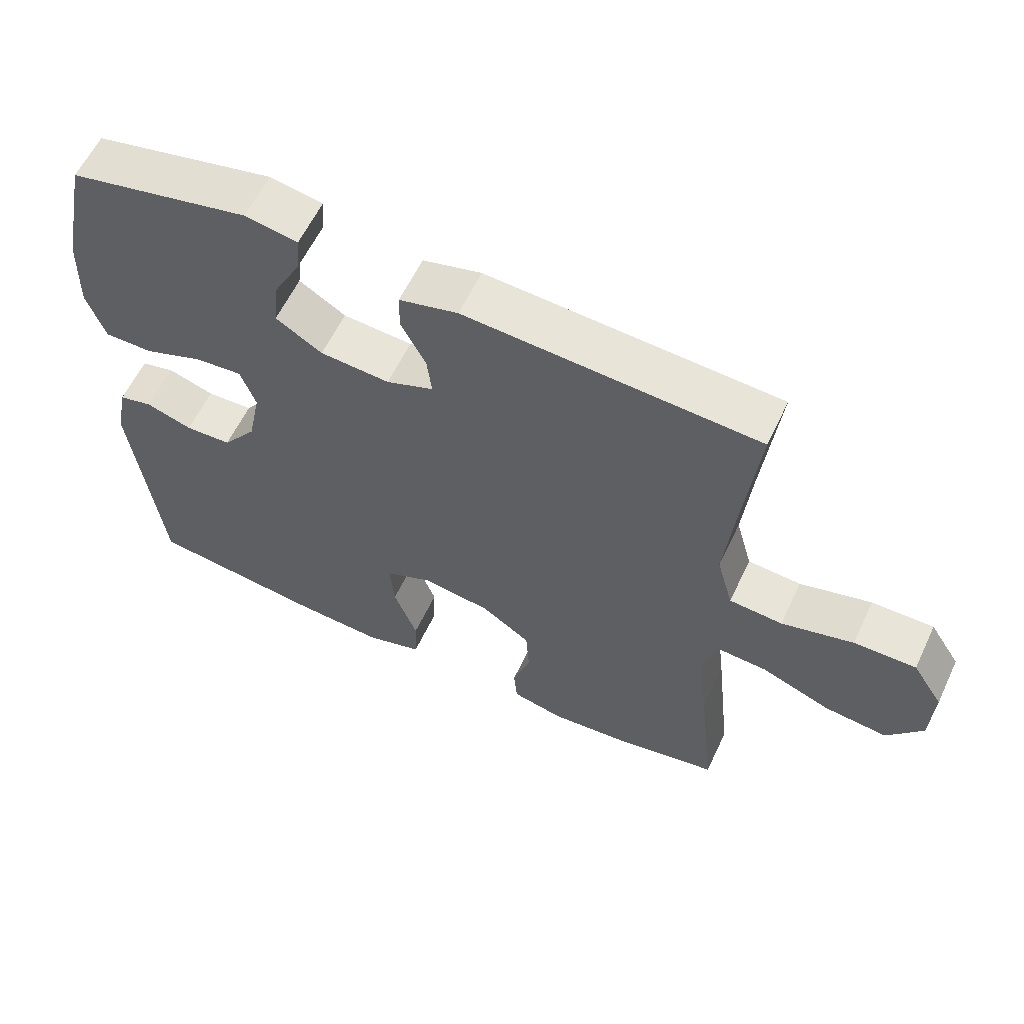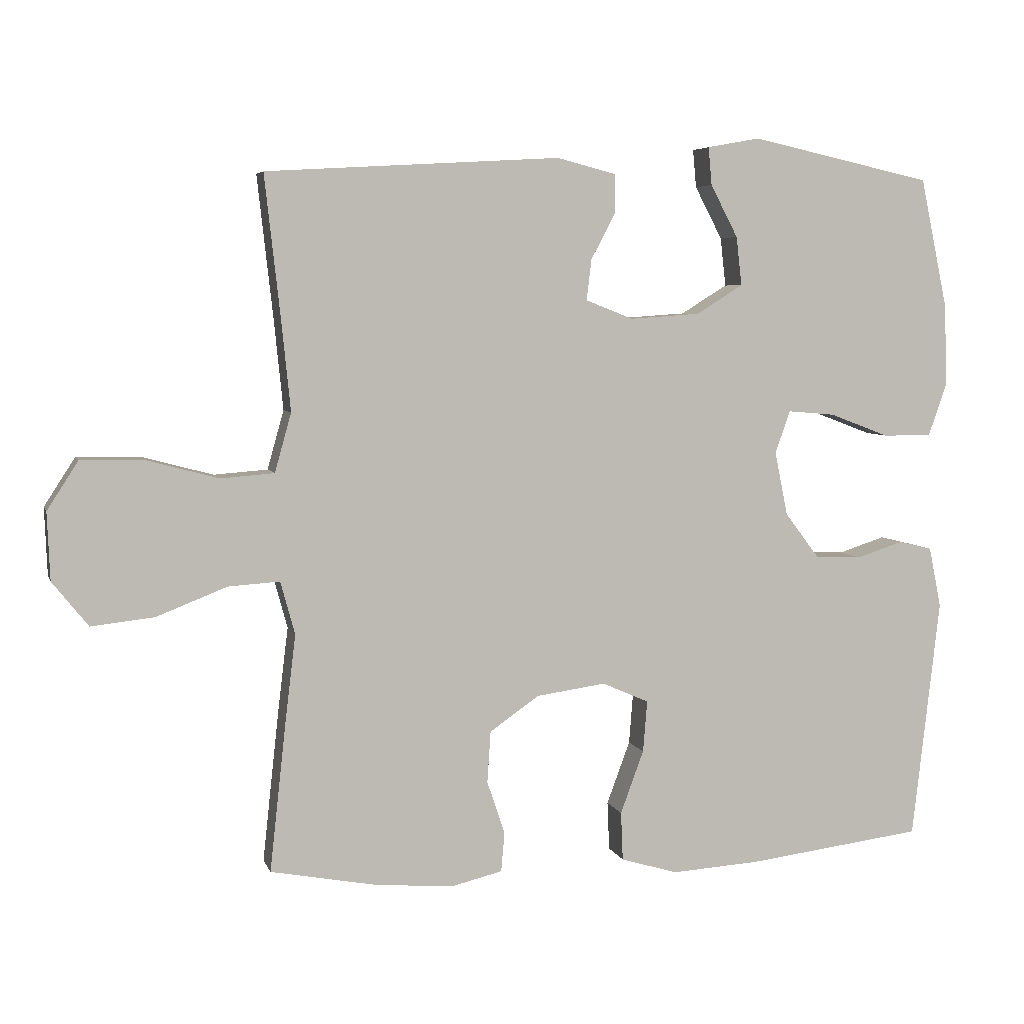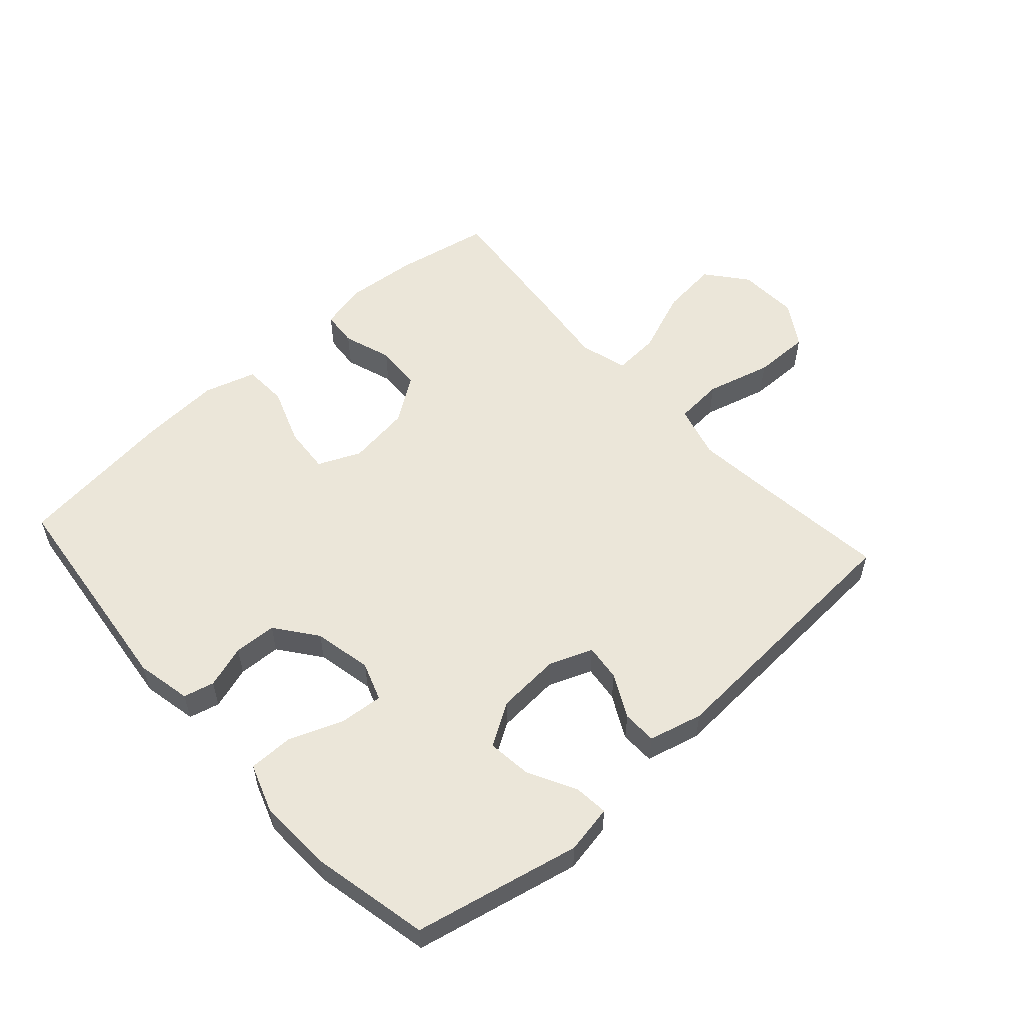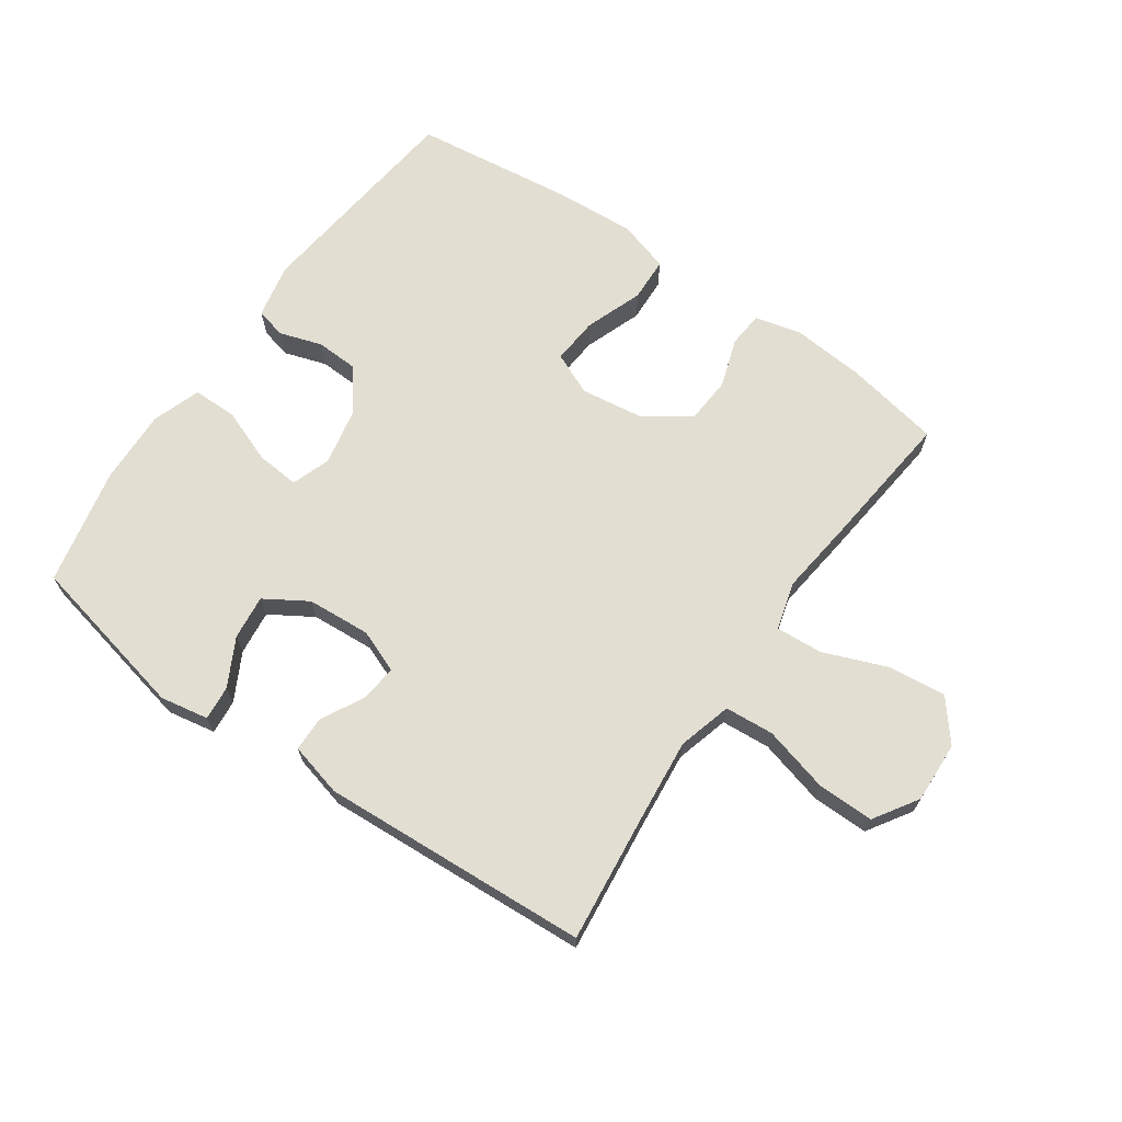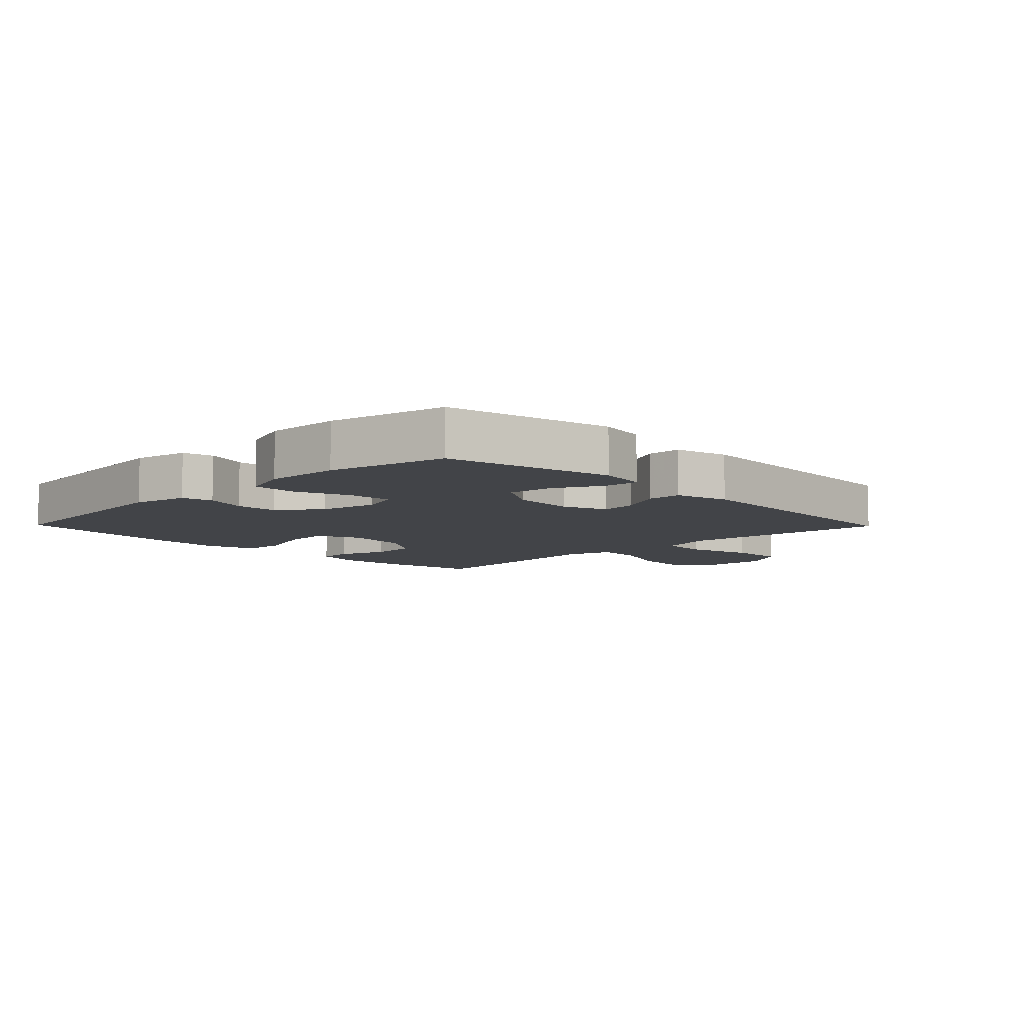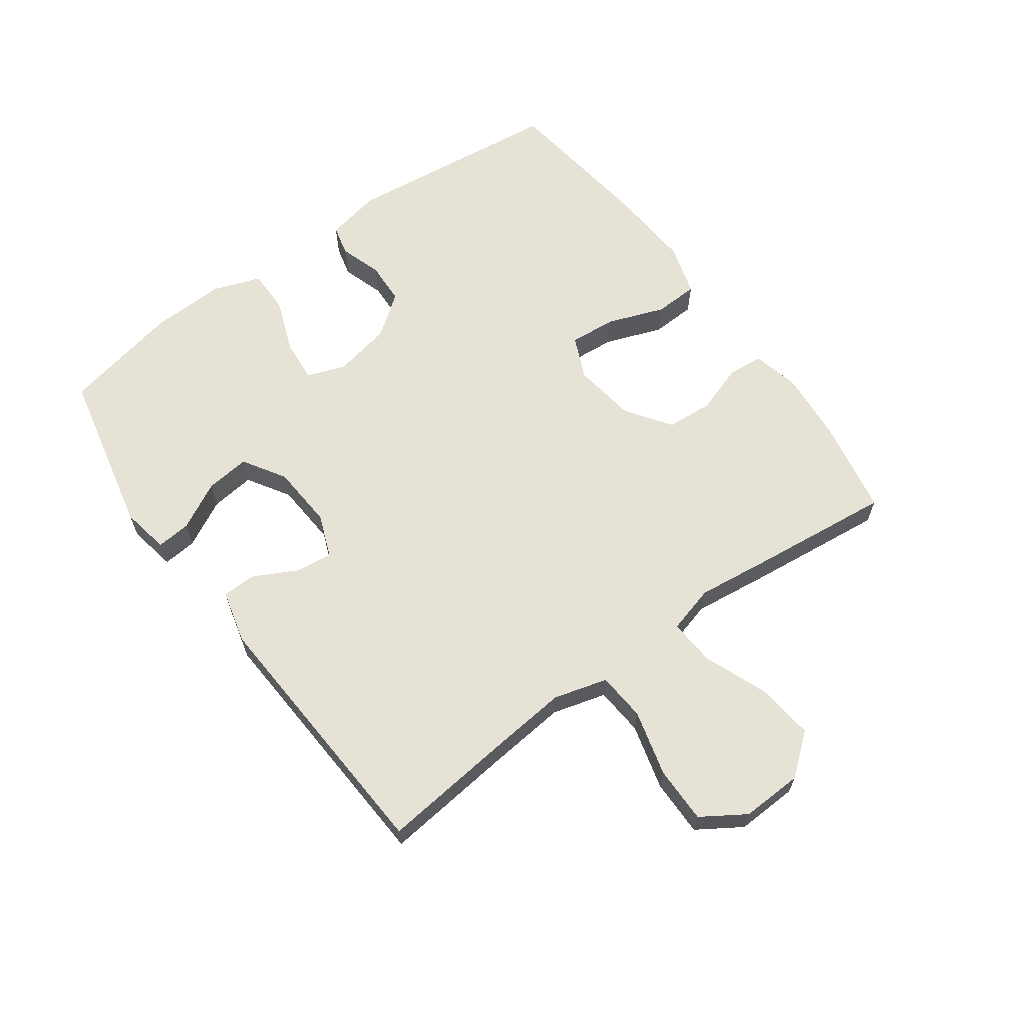
<metadata>
{"format":"obj","ext":"obj","renderer":"f3d","projection":"perspective","resolution":1024,"background":"white","views":[{"elev":59.8,"azim":25.2,"up":"+Z"},{"elev":5.4,"azim":165.5,"up":"+Z"},{"elev":55.4,"azim":-42.1,"up":"+Y"},{"elev":67.9,"azim":34.8,"up":"+Y"},{"elev":-7.7,"azim":-45.7,"up":"+Y"},{"elev":63.7,"azim":54.0,"up":"+Y"}]}
</metadata>
<code>
v 0.5 0.07 0.5
v 0.477 0.07 0.292
v 0.464 0.07 0.162
v 0.488 0.07 0.076
v 0.566 0.07 0.07
v 0.671 0.07 0.098
v 0.762 0.07 0.099
v 0.807 0.07 0.029
v 0.803 0.07 -0.069
v 0.751 0.07 -0.134
v 0.659 0.07 -0.124
v 0.557 0.07 -0.084
v 0.482 0.07 -0.079
v 0.461 0.07 -0.156
v 0.476 0.07 -0.28
v 0.5 0.07 -0.5
v 0.347 0.07 -0.529
v 0.232 0.07 -0.539
v 0.157 0.07 -0.521
v 0.152 0.07 -0.464
v 0.178 0.07 -0.386
v 0.173 0.07 -0.311
v 0.101 0.07 -0.261
v 0 0.07 -0.247
v -0.068 0.07 -0.277
v -0.062 0.07 -0.352
v -0.028 0.07 -0.444
v -0.031 0.07 -0.515
v -0.114 0.07 -0.54
v -0.243 0.07 -0.532
v -0.5 0.07 -0.5
v -0.54 0.07 -0.148
v -0.522 0.07 -0.06
v -0.473 0.07 -0.048
v -0.405 0.07 -0.07
v -0.337 0.07 -0.067
v -0.287 0.07 -0.001
v -0.268 0.07 0.092
v -0.29 0.07 0.154
v -0.359 0.07 0.148
v -0.446 0.07 0.115
v -0.517 0.07 0.115
v -0.544 0.07 0.192
v -0.54 0.07 0.311
v -0.5 0.07 0.5
v -0.235 0.07 0.558
v -0.158 0.07 0.544
v -0.163 0.07 0.489
v -0.203 0.07 0.413
v -0.211 0.07 0.342
v -0.143 0.07 0.3
v -0.041 0.07 0.293
v 0.028 0.07 0.32
v 0.021 0.07 0.379
v -0.015 0.07 0.448
v -0.014 0.07 0.503
v 0.072 0.07 0.525
v 0.5 0 0.5
v 0.477 0 0.292
v 0.464 0 0.162
v 0.488 0 0.076
v 0.566 0 0.07
v 0.671 0 0.098
v 0.762 0 0.099
v 0.807 0 0.029
v 0.803 0 -0.069
v 0.751 0 -0.134
v 0.659 0 -0.124
v 0.557 0 -0.084
v 0.482 0 -0.079
v 0.461 0 -0.156
v 0.476 0 -0.28
v 0.5 0 -0.5
v 0.347 0 -0.529
v 0.232 0 -0.539
v 0.157 0 -0.521
v 0.152 0 -0.464
v 0.178 0 -0.386
v 0.173 0 -0.311
v 0.101 0 -0.261
v 0 0 -0.247
v -0.068 0 -0.277
v -0.062 0 -0.352
v -0.028 0 -0.444
v -0.031 0 -0.515
v -0.114 0 -0.54
v -0.243 0 -0.532
v -0.5 0 -0.5
v -0.54 0 -0.148
v -0.522 0 -0.06
v -0.473 0 -0.048
v -0.405 0 -0.07
v -0.337 0 -0.067
v -0.287 0 -0.001
v -0.268 0 0.092
v -0.29 0 0.154
v -0.359 0 0.148
v -0.446 0 0.115
v -0.517 0 0.115
v -0.544 0 0.192
v -0.54 0 0.311
v -0.5 0 0.5
v -0.235 0 0.558
v -0.158 0 0.544
v -0.163 0 0.489
v -0.203 0 0.413
v -0.211 0 0.342
v -0.143 0 0.3
v -0.041 0 0.293
v 0.028 0 0.32
v 0.021 0 0.379
v -0.015 0 0.448
v -0.014 0 0.503
v 0.072 0 0.525
f 54 55 56 57
f 53 54 57 1
f 52 53 1 2
f 46 47 48 49
f 46 49 50
f 45 46 50
f 44 45 50 51
f 40 41 42 43
f 39 40 43 44
f 32 33 34 35
f 32 35 36
f 31 32 36
f 30 31 36 37
f 26 27 28 29
f 25 26 29 30
f 18 19 20 21
f 18 21 22
f 17 18 22
f 14 15 16 17
f 13 14 17 22
f 9 10 11 12
f 9 12 13
f 8 9 13
f 5 6 7 8
f 4 5 8 13
f 3 4 13 22
f 52 2 3 22
f 39 44 51 52
f 38 39 52 22
f 25 30 37 38
f 24 25 38
f 23 24 38
f 22 23 38
f 114 113 112 111
f 58 114 111 110
f 59 58 110 109
f 106 105 104 103
f 107 106 103
f 107 103 102
f 108 107 102 101
f 100 99 98 97
f 101 100 97 96
f 92 91 90 89
f 93 92 89
f 93 89 88
f 94 93 88 87
f 86 85 84 83
f 87 86 83 82
f 78 77 76 75
f 79 78 75
f 79 75 74
f 74 73 72 71
f 79 74 71 70
f 69 68 67 66
f 70 69 66
f 70 66 65
f 65 64 63 62
f 70 65 62 61
f 79 70 61 60
f 79 60 59 109
f 109 108 101 96
f 79 109 96 95
f 95 94 87 82
f 95 82 81
f 95 81 80
f 95 80 79
f 1 58 59 2
f 2 59 60 3
f 3 60 61 4
f 4 61 62 5
f 5 62 63 6
f 6 63 64 7
f 7 64 65 8
f 8 65 66 9
f 9 66 67 10
f 10 67 68 11
f 11 68 69 12
f 12 69 70 13
f 13 70 71 14
f 14 71 72 15
f 15 72 73 16
f 16 73 74 17
f 17 74 75 18
f 18 75 76 19
f 19 76 77 20
f 20 77 78 21
f 21 78 79 22
f 22 79 80 23
f 23 80 81 24
f 24 81 82 25
f 25 82 83 26
f 26 83 84 27
f 27 84 85 28
f 28 85 86 29
f 29 86 87 30
f 30 87 88 31
f 31 88 89 32
f 32 89 90 33
f 33 90 91 34
f 34 91 92 35
f 35 92 93 36
f 36 93 94 37
f 37 94 95 38
f 38 95 96 39
f 39 96 97 40
f 40 97 98 41
f 41 98 99 42
f 42 99 100 43
f 43 100 101 44
f 44 101 102 45
f 45 102 103 46
f 46 103 104 47
f 47 104 105 48
f 48 105 106 49
f 49 106 107 50
f 50 107 108 51
f 51 108 109 52
f 52 109 110 53
f 53 110 111 54
f 54 111 112 55
f 55 112 113 56
f 56 113 114 57
f 57 114 58 1

</code>
